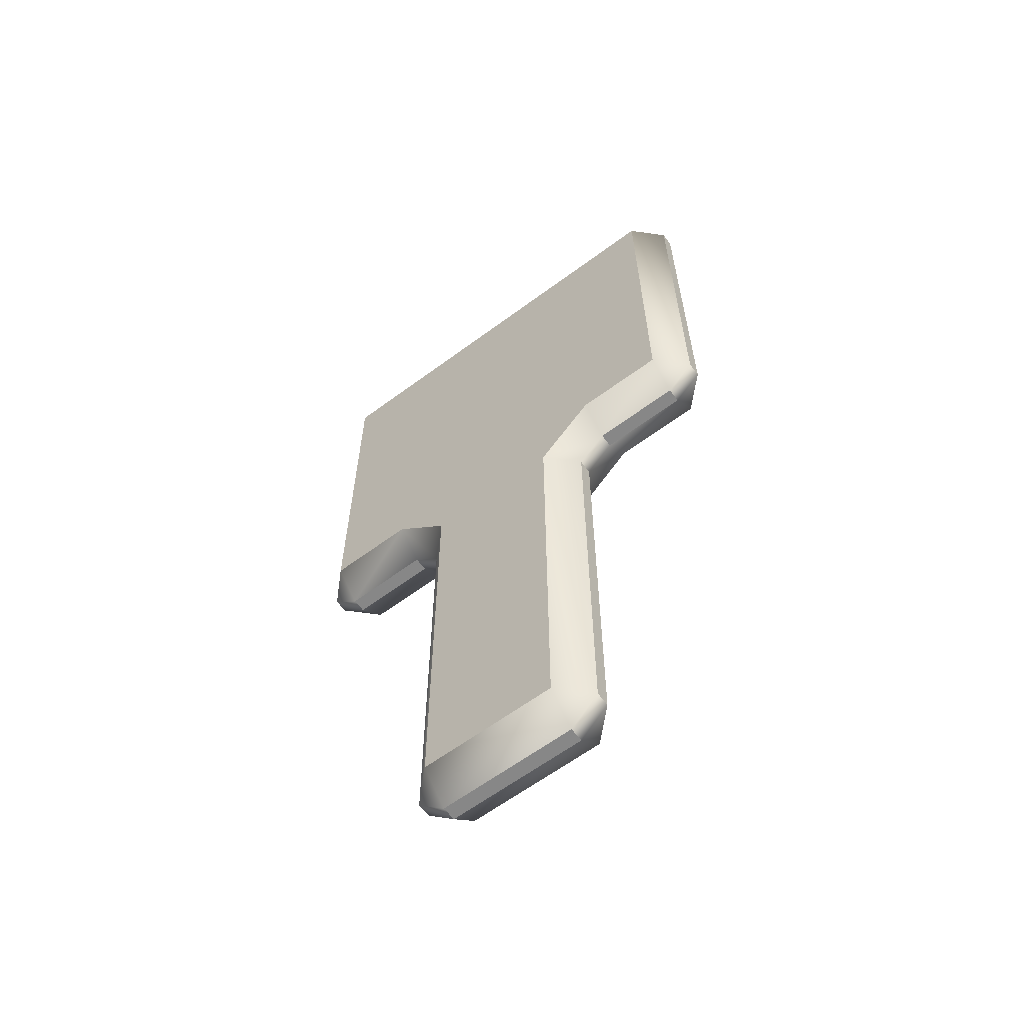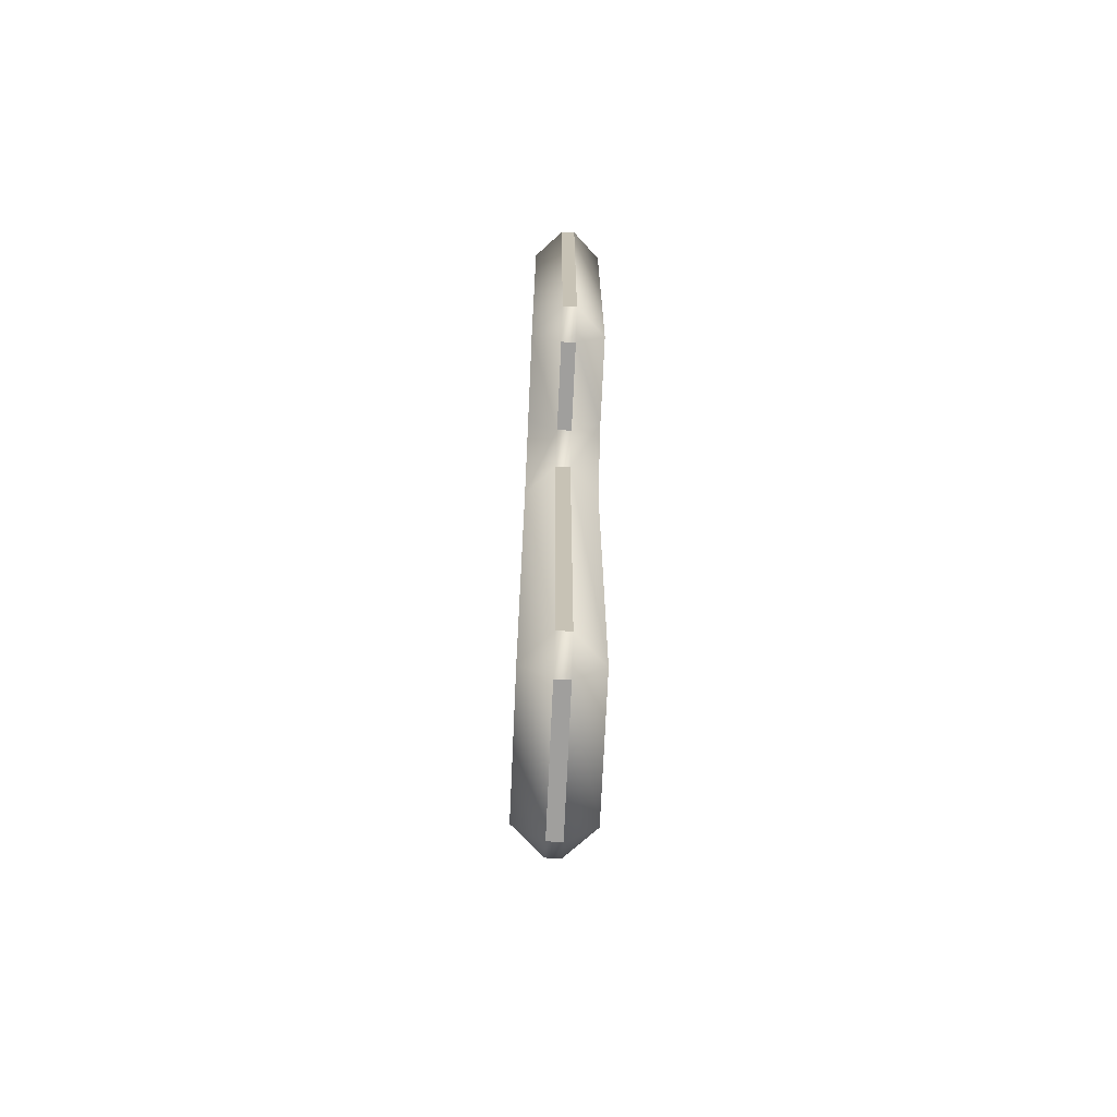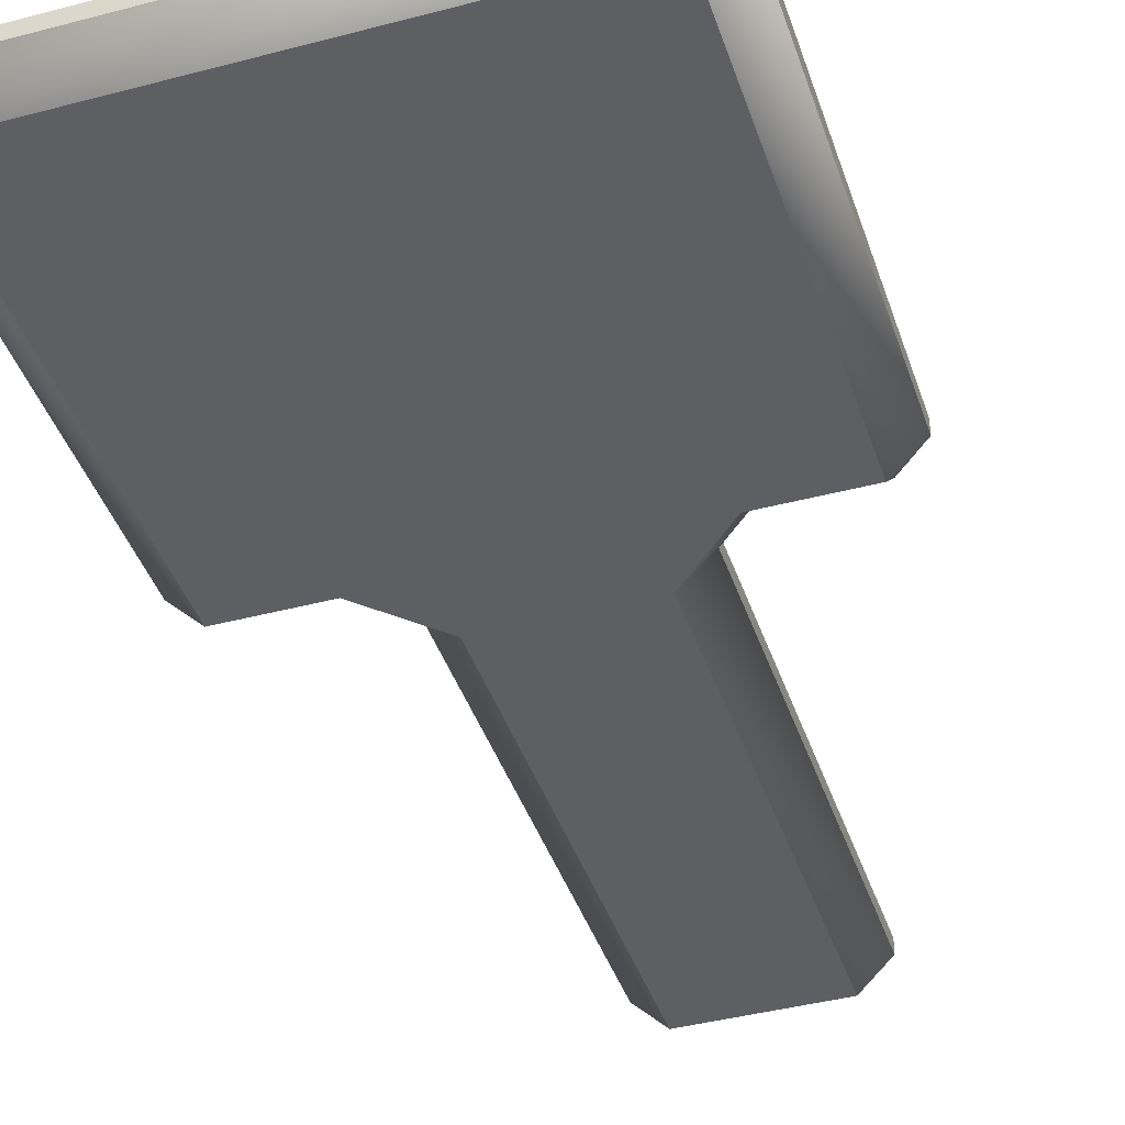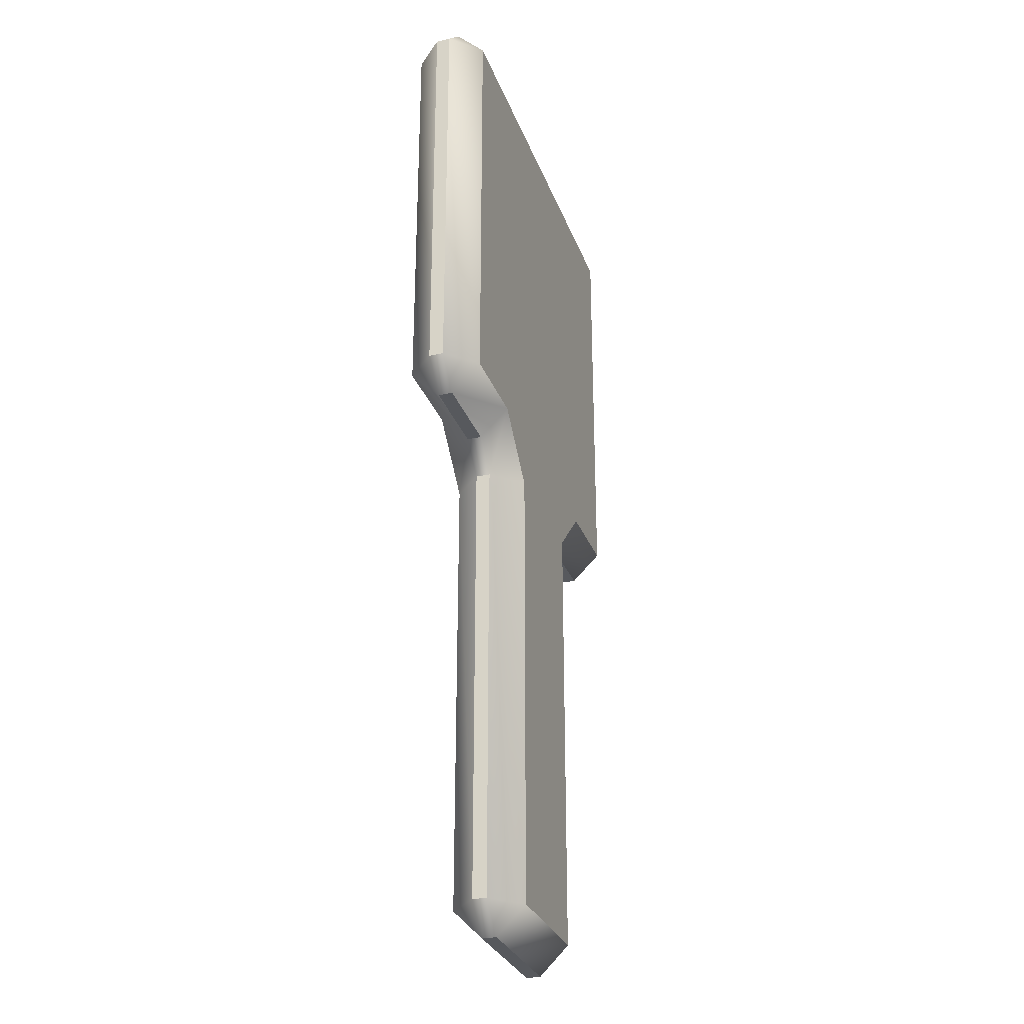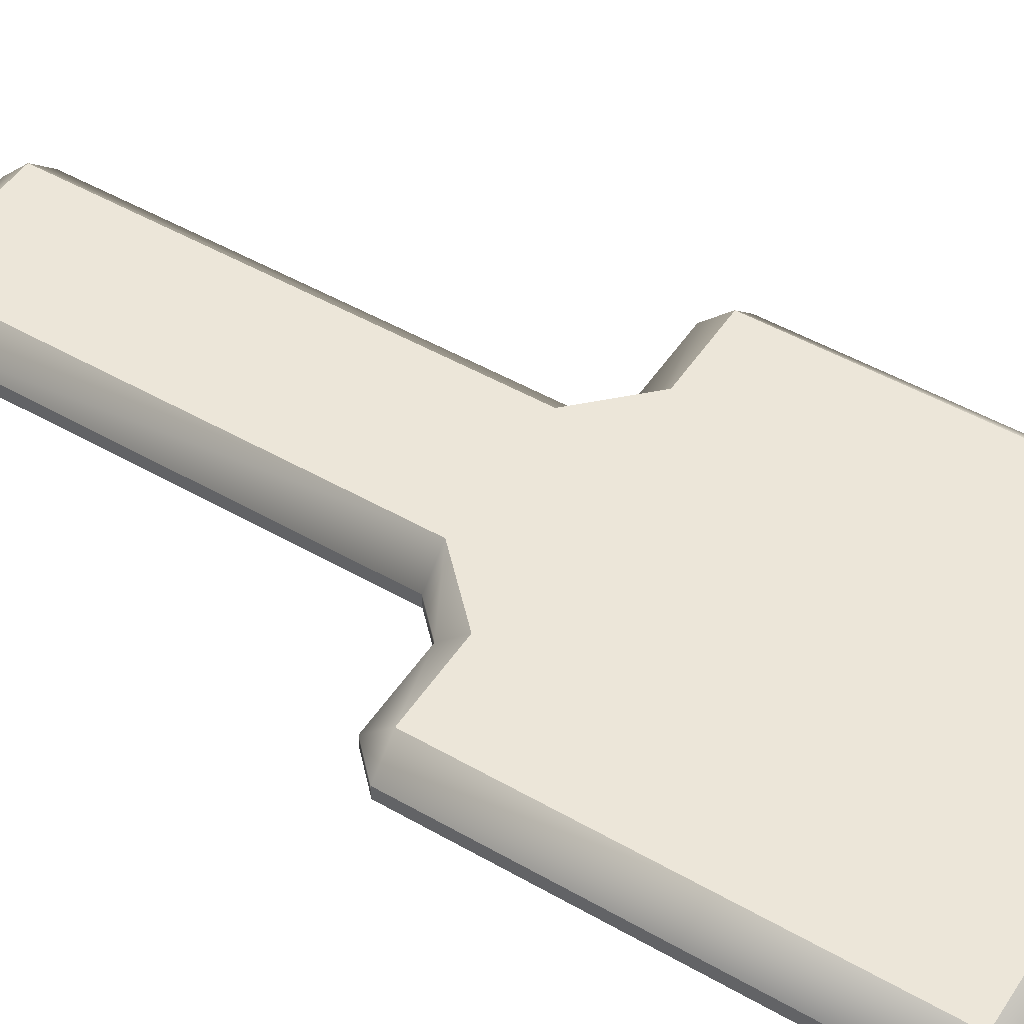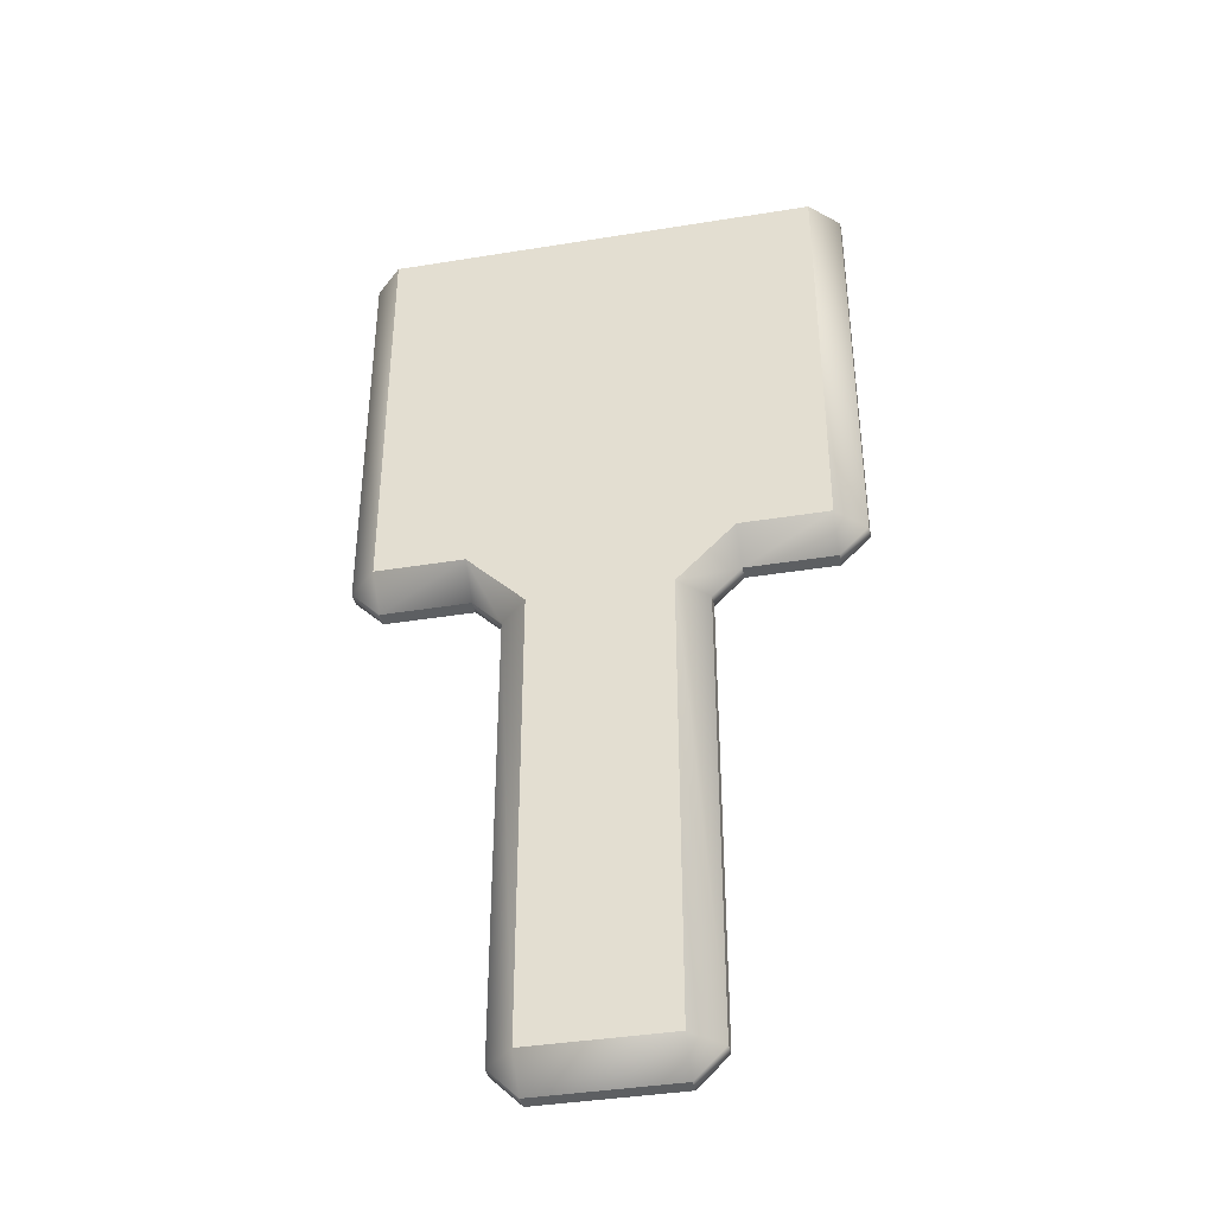
<metadata>
{"format":"obj","ext":"obj","renderer":"f3d","projection":"perspective","resolution":1024,"background":"white","views":[{"elev":-62.6,"azim":-143.1,"up":"+Y"},{"elev":-71.3,"azim":-92.6,"up":"+Y"},{"elev":-41.3,"azim":-162.2,"up":"+Z"},{"elev":-29.3,"azim":-72.0,"up":"+Y"},{"elev":49.5,"azim":122.3,"up":"+Z"},{"elev":-39.5,"azim":-168.6,"up":"+Y"}]}
</metadata>
<code>
o DTGrandpa
v -7.132 49.59 -3.74
v -10.13 2.396 -0.7402
v -7.132 2.396 -3.74
v 10.13 2.396 0.7402
v 10.13 49.59 0.7402
v 10.13 49.59 -0.7402
v 10.13 2.396 -0.7402
v 13.13 52.59 0.7402
v 22.33 52.59 0.7402
v 22.33 52.59 -0.7402
v 13.13 52.59 -0.7402
v 25.33 55.59 0.7402
v 25.33 98.56 0.7402
v 25.33 98.56 -0.7402
v 25.33 55.59 -0.7402
v 22.33 101.6 0.7402
v -22.33 101.6 0.7402
v -22.33 101.6 -0.7402
v 22.33 101.6 -0.7402
v -25.33 98.56 0.7402
v -25.33 55.59 0.7402
v -25.33 55.59 -0.7402
v -25.33 98.56 -0.7402
v -22.33 52.59 0.7402
v -13.13 52.59 0.7402
v -13.13 52.59 -0.7402
v -22.33 52.59 -0.7402
v -10.13 49.59 0.7402
v -10.13 2.396 0.7402
v -10.13 2.396 -0.7402
v -10.13 49.59 -0.7402
v -7.132 -0.6042 0.7402
v 7.132 -0.6042 0.7402
v 7.132 -0.6042 -0.7402
v -7.132 -0.6042 -0.7402
v 7.132 49.59 3.74
v -7.132 49.59 3.74
v -13.13 55.59 3.74
v -7.132 2.396 3.74
v 7.132 2.396 3.74
v 13.13 55.59 3.74
v -13.13 55.59 3.74
v -22.33 55.59 3.74
v -22.33 98.56 3.74
v 22.33 98.56 3.74
v 13.13 55.59 3.74
v 22.33 55.59 3.74
v -7.132 49.59 -3.74
v 7.132 49.59 -3.74
v 13.13 55.59 -3.74
v 7.132 2.396 -3.74
v -7.132 2.396 -3.74
v -13.13 55.59 -3.74
v 22.33 55.59 -3.74
v 22.33 98.56 -3.74
v -22.33 98.56 -3.74
v -22.33 55.59 -3.74
v 10.13 2.396 0.7402
v 7.132 2.396 3.74
v 7.132 49.59 3.74
v 10.13 49.59 0.7402
v 13.13 52.59 0.7402
v 13.13 52.59 -0.7402
v 10.13 49.59 -0.7402
v 13.13 55.59 -3.74
v 7.132 49.59 -3.74
v 7.132 2.396 -3.74
v 10.13 2.396 -0.7402
v 7.132 -0.6042 0.7402
v 7.132 -0.6042 -0.7402
v -7.132 -0.6042 0.7402
v -7.132 2.396 3.74
v -10.13 2.396 0.7402
v -7.132 -0.6042 -0.7402
v 13.13 55.59 3.74
v 22.33 55.59 3.74
v 22.33 52.59 0.7402
v 25.33 55.59 0.7402
v 25.33 55.59 -0.7402
v 22.33 52.59 -0.7402
v 22.33 55.59 -3.74
v 22.33 98.56 3.74
v 25.33 98.56 0.7402
v 22.33 101.6 0.7402
v 22.33 101.6 -0.7402
v 25.33 98.56 -0.7402
v 22.33 98.56 -3.74
v -22.33 98.56 3.74
v -22.33 101.6 0.7402
v -25.33 98.56 0.7402
v -25.33 98.56 -0.7402
v -22.33 101.6 -0.7402
v -22.33 98.56 -3.74
v -25.33 55.59 -0.7402
v -22.33 55.59 -3.74
v -22.33 52.59 -0.7402
v -25.33 55.59 0.7402
v -22.33 52.59 0.7402
v -22.33 55.59 3.74
v -13.13 55.59 3.74
v -13.13 52.59 0.7402
v -10.13 49.59 0.7402
v -10.13 49.59 -0.7402
v -13.13 52.59 -0.7402
v -7.132 49.59 3.74
v -13.13 55.59 -3.74
f 6 5 4
f 7 6 4
f 3 2 1
f 2 103 1
f 2 3 74
f 2 74 73
f 74 3 70
f 74 71 73
f 3 67 70
f 73 71 72
f 73 72 102
f 72 71 59
f 72 105 102
f 71 69 59
f 102 105 100
f 69 58 59
f 60 59 58
f 70 68 69
f 68 58 69
f 67 68 70
f 61 60 58
f 64 68 67
f 66 64 67
f 66 65 64
f 61 62 60
f 62 75 60
f 64 63 61
f 63 62 61
f 65 63 64
f 76 75 62
f 80 63 65
f 77 76 62
f 81 80 65
f 77 78 76
f 82 76 78
f 80 79 77
f 79 78 77
f 81 79 80
f 83 82 78
f 86 79 81
f 87 86 81
f 83 84 82
f 88 82 84
f 86 85 83
f 85 84 83
f 87 85 86
f 89 88 84
f 92 85 87
f 93 92 87
f 89 90 88
f 99 88 90
f 92 91 89
f 91 90 89
f 93 91 92
f 97 99 90
f 94 91 93
f 95 94 93
f 97 98 99
f 100 99 98
f 94 96 97
f 96 98 97
f 95 96 94
f 101 100 98
f 101 102 100
f 103 102 101
f 104 96 95
f 104 103 101
f 106 104 95
f 1 103 104
f 106 1 104
f 10 9 8
f 11 10 8
f 14 13 12
f 15 14 12
f 18 17 16
f 19 18 16
f 22 21 20
f 23 22 20
f 26 25 24
f 27 26 24
f 30 29 28
f 31 30 28
f 34 33 32
f 35 34 32
f 38 37 36
f 41 38 36
f 37 39 36
f 39 40 36
f 44 43 42
f 45 44 42
f 46 45 42
f 46 47 45
f 50 49 48
f 48 49 51
f 52 48 51
f 53 50 48
f 55 54 50
f 56 55 50
f 53 56 50
f 53 57 56

</code>
